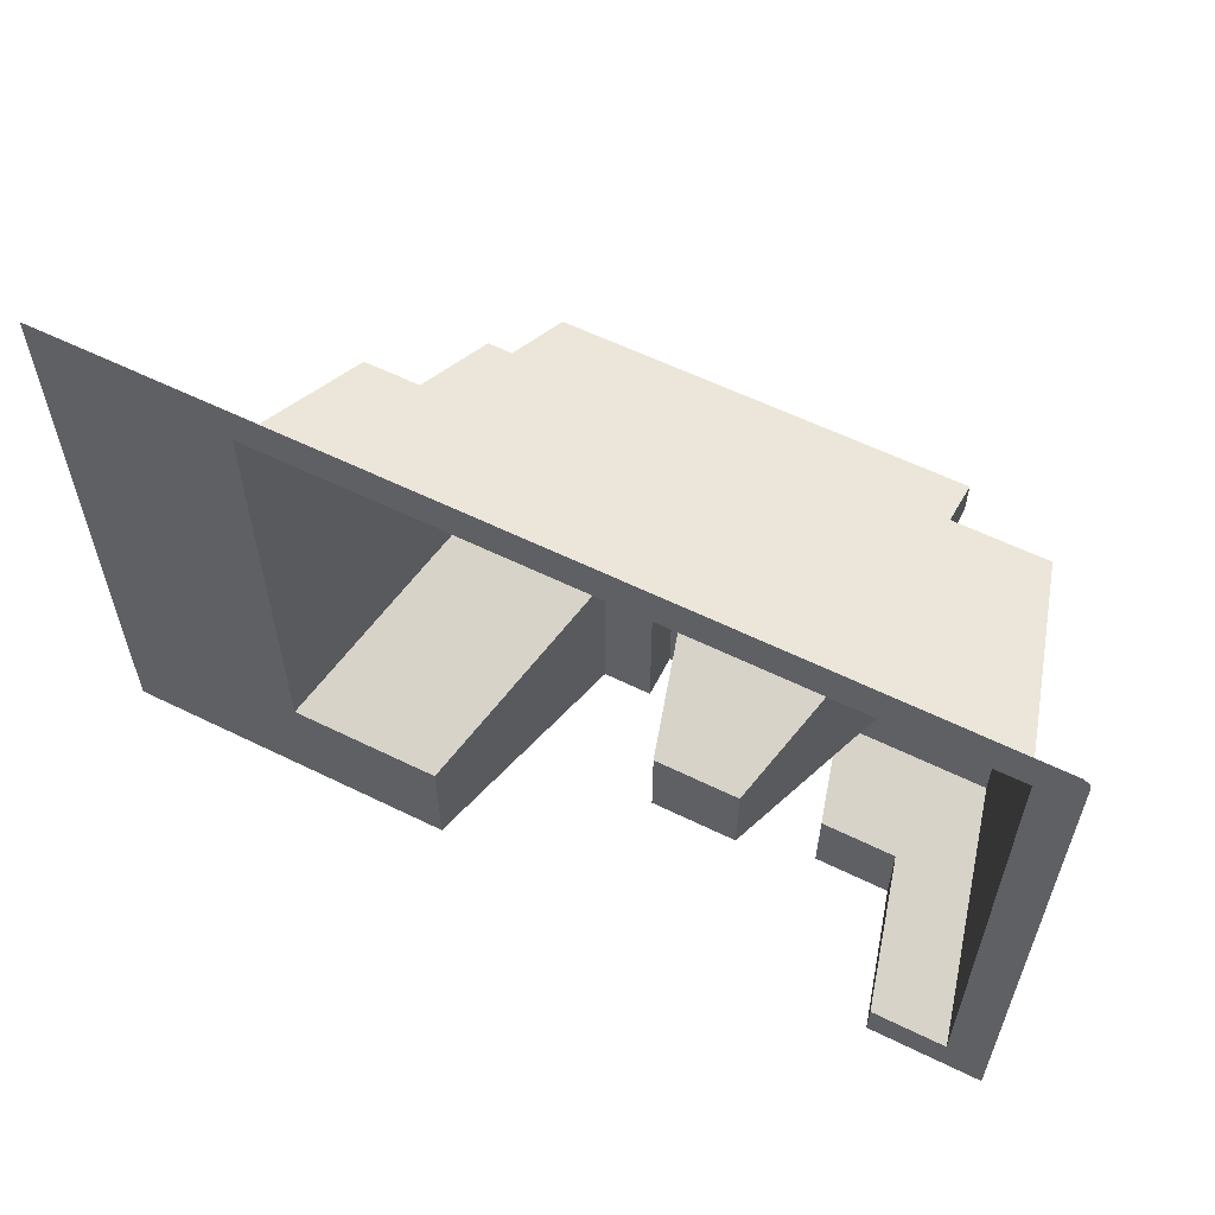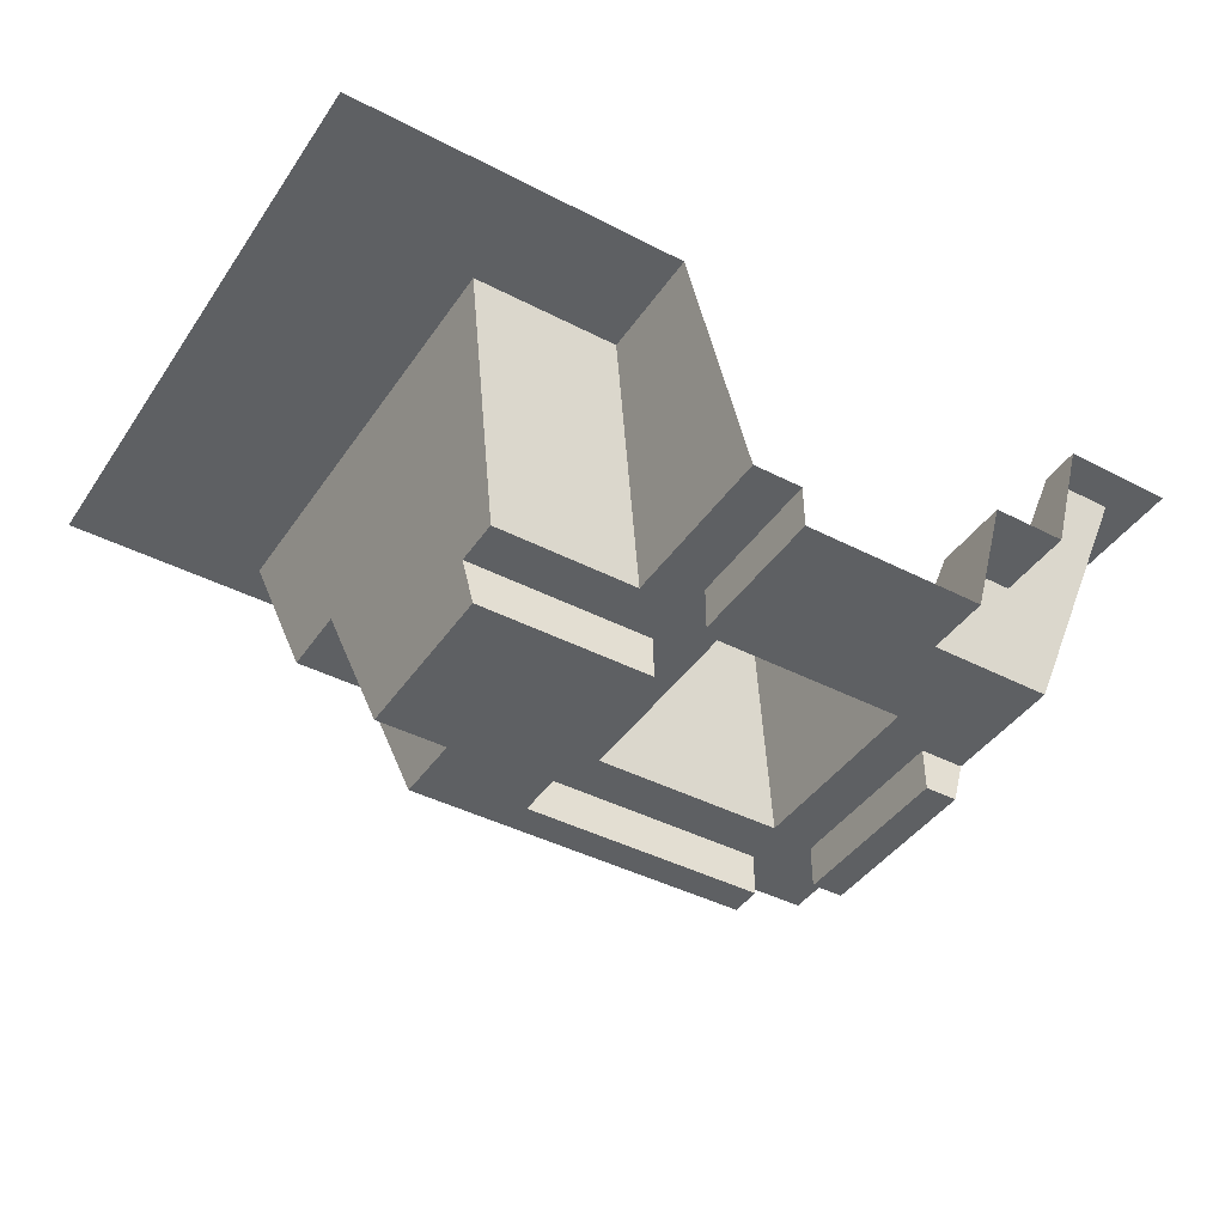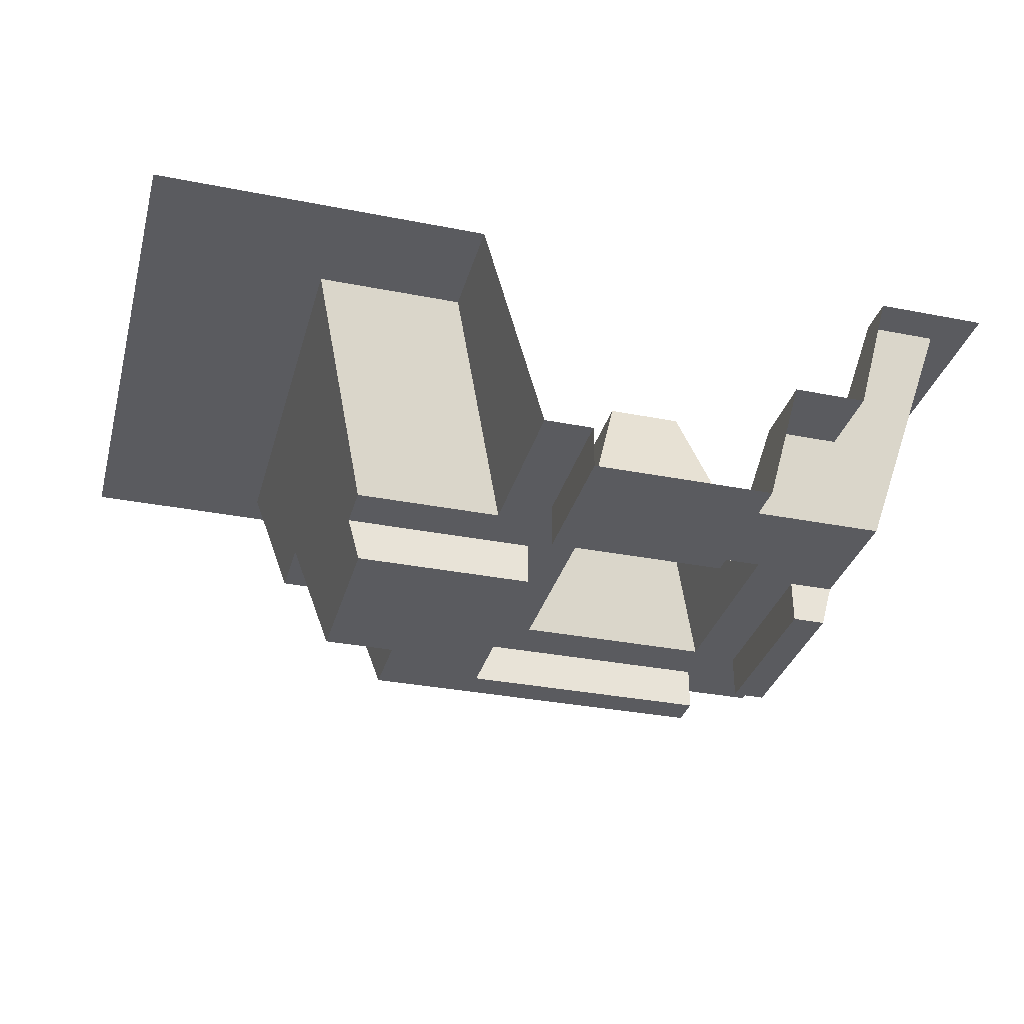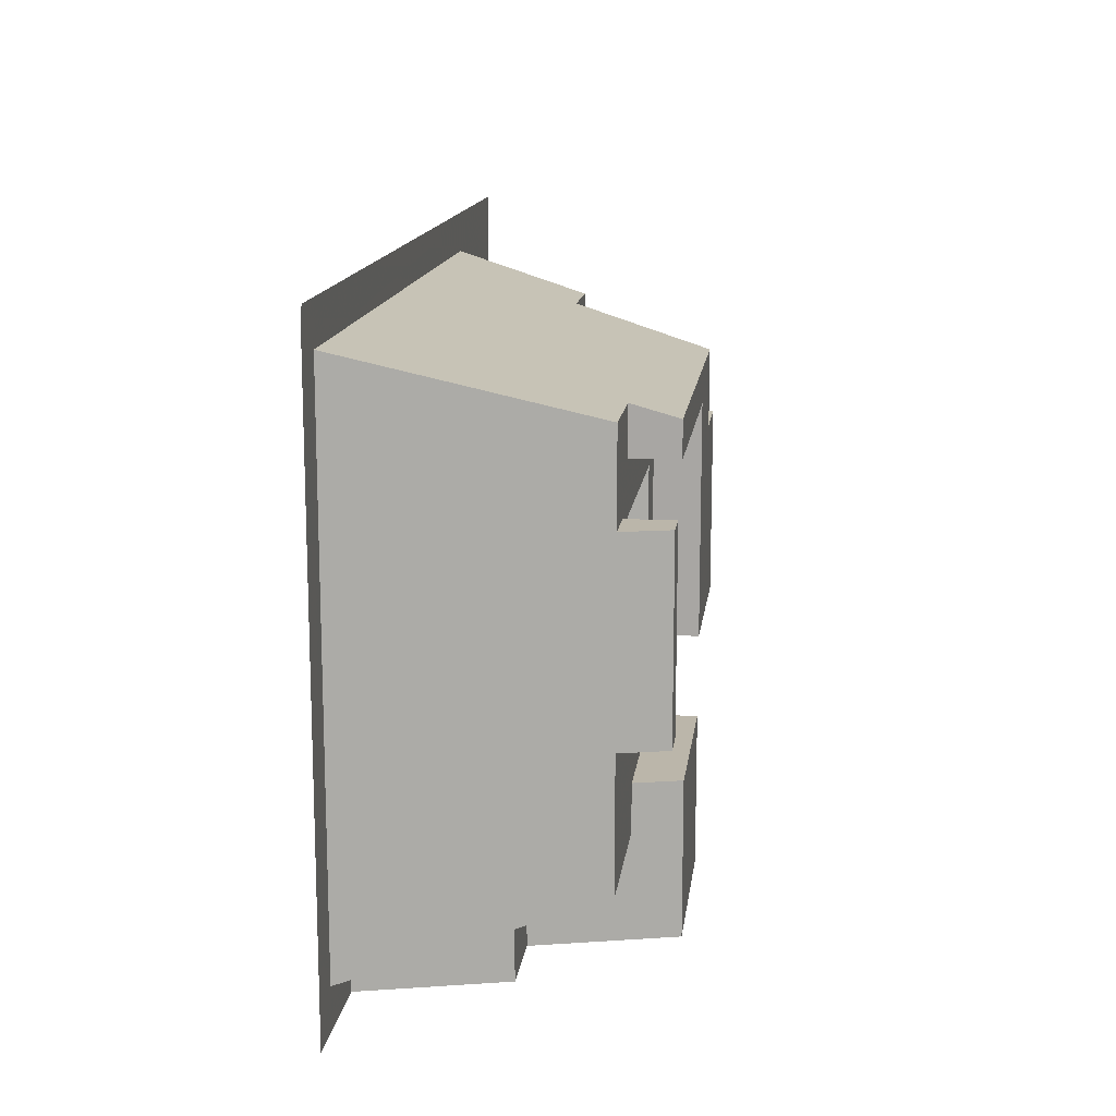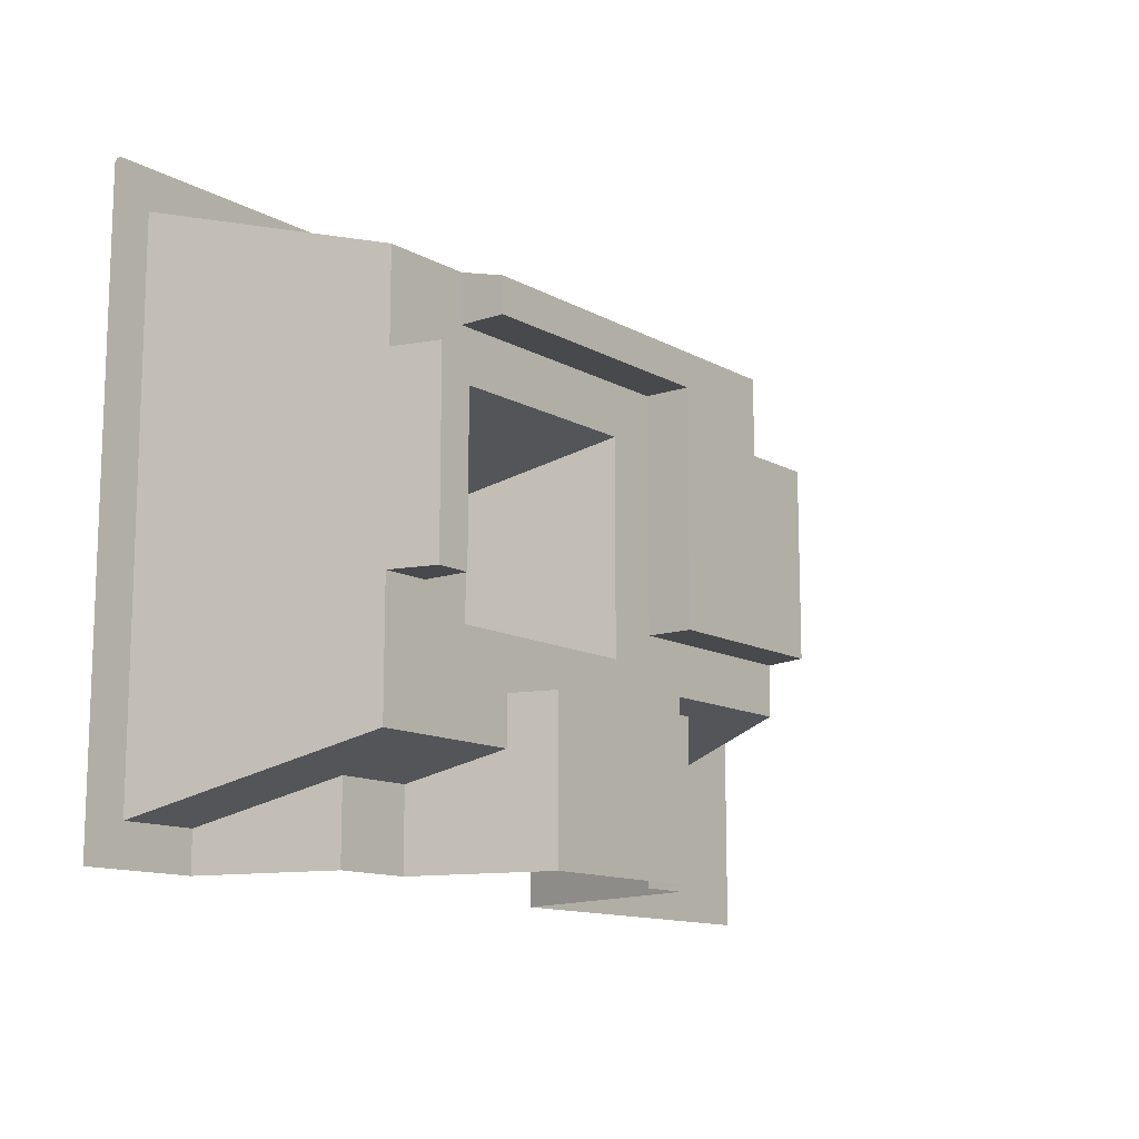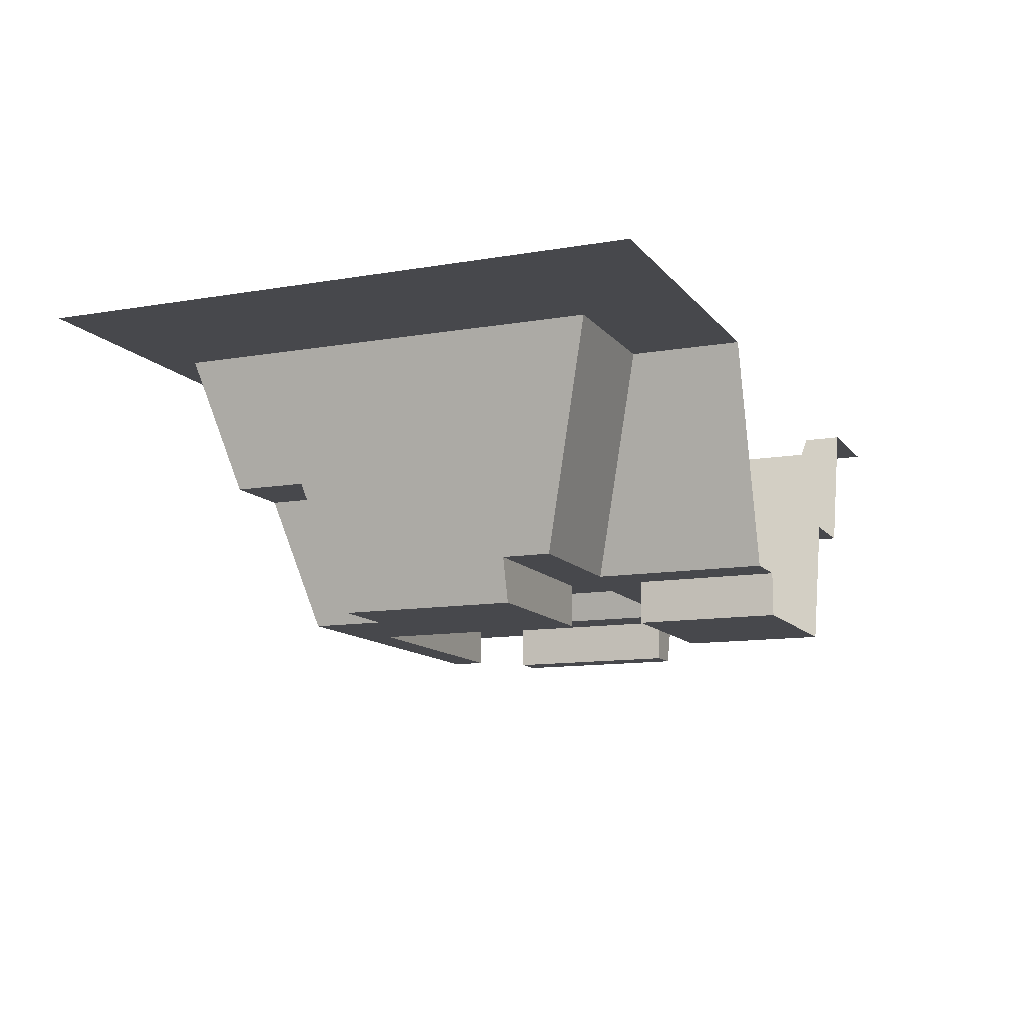
<metadata>
{"format":"obj","ext":"obj","renderer":"f3d","projection":"perspective","resolution":1024,"background":"white","views":[{"elev":59.1,"azim":-153.2,"up":"+Z"},{"elev":-42.4,"azim":148.3,"up":"+Y"},{"elev":-33.1,"azim":164.9,"up":"+Y"},{"elev":14.1,"azim":-82.9,"up":"+Z"},{"elev":-12.5,"azim":-51.8,"up":"+Z"},{"elev":-11.6,"azim":112.7,"up":"+Y"}]}
</metadata>
<code>
v 0 0.2 16
v -5.05 0.2 14.95
v -22.95 0.2 14.95
v -23.8 0.2 16
v -23.8 0.2 16
v -23.94 0.2 15.94
v -24 0.2 15.8
v -24 0.2 15.8
v -23.8 0.2 16
v -22.95 0.2 14.95
v -22.95 0.2 14.95
v -22.95 0.2 1.05
v -24 0.2 0
v -24 0.2 15.8
v -20.95 0.2 1.05
v -20.95 0.2 0
v -24 0.2 0
v -22.95 0.2 1.05
v -5.05 0.2 3.05
v 0 0.2 0
v -9.05 0.2 0
v -9.05 0.2 3.05
v -14.95 0.2 6.95
v -14.95 0.2 9.05
v -17.05 0.2 9.05
v -17.05 0.2 6.95
v -8.05 -3.4 11.95
v -8.05 -3.4 13.95
v -6.05 -3.4 13.95
v -6.05 -3.4 11.95
v -8.05 -3.4 11.95
v -9.05 -7 10.95
v -9.05 -7 12.95
v -8.05 -3.4 13.95
v -8.05 -3.4 11.95
v -6.05 -3.4 11.95
v -7.05 -7 10.95
v -9.05 -7 10.95
v -19.95 -3.4 2.05
v -19.95 -3.4 0
v -17.95 -3.4 0
v -17.95 -3.4 2.05
v -11.95 -5.8 12.05
v -13.28 -5.8 10.72
v -18.72 -5.8 10.72
v -18.95 -5.8 12.05
v -21.28 -5.8 13.28
v -18.95 -5.8 12.05
v -18.72 -5.8 10.72
v -20.05 -5.8 10.95
v -18.95 -5.8 12.05
v -21.28 -5.8 13.28
v -18.95 -5.8 13.28
v -21.28 -5.8 13.28
v -20.05 -5.8 10.95
v -21.28 -5.8 10.95
v -18.72 -5.8 10.72
v -18.72 -5.8 5.283
v -20.05 -5.8 6.05
v -20.05 -5.8 10.95
v -20.05 -5.8 6.05
v -18.72 -5.8 5.283
v -21.28 -5.8 2.717
v -21.28 -5.8 6.05
v -21.28 -5.8 2.717
v -18.72 -5.8 5.283
v -17.28 -5.8 3.95
v -17.28 -5.8 2.717
v -13.28 -5.8 5.283
v -12.05 -5.8 3.95
v -17.28 -5.8 3.95
v -18.72 -5.8 5.283
v -10.72 -5.8 4.717
v -12.05 -5.8 3.95
v -13.28 -5.8 5.283
v -11.95 -5.8 6.05
v -11.95 -5.8 12.05
v -11.95 -5.8 6.05
v -13.28 -5.8 5.283
v -13.28 -5.8 10.72
v -6.717 -5.8 6.05
v -6.717 -5.8 4.717
v -10.72 -5.8 4.717
v -11.95 -5.8 6.05
v -12.05 -5.8 3.95
v -10.72 -5.8 4.717
v -10.72 -5.8 0
v -12.05 -5.8 0
v -20.05 -7 6.05
v -20.95 -7 6.05
v -20.95 -7 10.95
v -20.05 -7 10.95
v -20.05 -7 6.05
v -20.05 -7 10.95
v -20.05 -5.8 10.95
v -20.05 -5.8 6.05
v -18.95 -7 12.95
v -9.05 -7 12.95
v -11.95 -7 12.05
v -18.95 -7 12.05
v -11.95 -7 12.05
v -9.05 -7 12.95
v -9.05 -7 10.95
v -11.95 -7 6.05
v -9.05 -7 10.95
v -7.05 -7 10.95
v -7.05 -7 6.05
v -11.95 -7 6.05
v -16.95 -7 3.95
v -16.95 -7 0
v -12.05 -7 0
v -12.05 -7 3.95
v -5.05 0.2 14.95
v -5.05 0.2 3.05
v -6.05 -3.4 11.95
v -6.05 -3.4 13.95
v -5.05 0.2 14.95
v -6.05 -3.4 13.95
v -8.05 -3.4 13.95
v -22.95 0.2 14.95
v -20.95 0.2 1.05
v -19.95 -3.4 2.05
v -19.95 -3.4 0
v -20.95 0.2 0
v -5.05 0.2 3.05
v -6.717 -5.8 4.717
v -6.717 -5.8 6.05
v -6.05 -3.4 11.95
v -9.05 0.2 0
v -10.72 -5.8 0
v -10.72 -5.8 4.717
v -9.05 0.2 3.05
v -9.05 0.2 3.05
v -10.72 -5.8 4.717
v -6.717 -5.8 4.717
v -5.05 0.2 3.05
v -22.95 0.2 14.95
v -8.05 -3.4 13.95
v -18.95 -5.8 13.28
v -21.28 -5.8 13.28
v -22.95 0.2 14.95
v -21.28 -5.8 13.28
v -21.28 -5.8 10.95
v -21.28 -5.8 10.95
v -21.28 -5.8 6.05
v -22.95 0.2 1.05
v -22.95 0.2 14.95
v -21.28 -5.8 6.05
v -21.28 -5.8 2.717
v -22.95 0.2 1.05
v -22.95 0.2 1.05
v -21.28 -5.8 2.717
v -19.95 -3.4 2.05
v -20.95 0.2 1.05
v -14.95 0.2 9.05
v -17.05 0.2 9.05
v -18.72 -5.8 10.72
v -13.28 -5.8 10.72
v -17.05 0.2 9.05
v -17.05 0.2 6.95
v -18.72 -5.8 5.283
v -18.72 -5.8 10.72
v -17.05 0.2 6.95
v -14.95 0.2 6.95
v -13.28 -5.8 5.283
v -18.72 -5.8 5.283
v -14.95 0.2 6.95
v -14.95 0.2 9.05
v -13.28 -5.8 10.72
v -13.28 -5.8 5.283
v -18.95 -5.8 13.28
v -8.05 -3.4 13.95
v -9.05 -7 12.95
v -18.95 -7 12.95
v -6.717 -5.8 6.05
v -7.05 -7 6.05
v -7.05 -7 10.95
v -6.05 -3.4 11.95
v -19.95 -3.4 2.05
v -21.28 -5.8 2.717
v -17.28 -5.8 2.717
v -17.95 -3.4 2.05
v -17.95 -3.4 2.05
v -17.28 -5.8 2.717
v -16.95 -7 0
v -17.95 -3.4 0
v -18.95 -5.8 13.28
v -18.95 -7 12.95
v -18.95 -7 12.05
v -18.95 -5.8 12.05
v -11.95 -7 12.05
v -18.95 -7 12.05
v -18.95 -5.8 12.05
v -11.95 -5.8 12.05
v -11.95 -7 12.05
v -11.95 -5.8 12.05
v -11.95 -5.8 6.05
v -11.95 -7 6.05
v -11.95 -5.8 6.05
v -11.95 -7 6.05
v -7.05 -7 6.05
v -6.717 -5.8 6.05
v -20.05 -5.8 10.95
v -20.05 -7 10.95
v -20.95 -7 10.95
v -21.28 -5.8 10.95
v -21.28 -5.8 10.95
v -21.28 -5.8 6.05
v -20.95 -7 6.05
v -20.95 -7 10.95
v -21.28 -5.8 6.05
v -20.95 -7 6.05
v -20.05 -7 6.05
v -20.05 -5.8 6.05
v -12.05 -5.8 3.95
v -12.05 -7 3.95
v -16.95 -7 3.95
v -17.28 -5.8 3.95
v -17.28 -5.8 3.95
v -16.95 -7 3.95
v -16.95 -7 0
v -17.28 -5.8 2.717
v -12.05 -7 3.95
v -12.05 -7 0
v -12.05 -5.8 0
v -12.05 -5.8 3.95
v -5.05 0.2 14.95
v 0 0.2 16
v 0 0.2 0
v -5.05 0.2 3.05
g mesh6943900
f 1 2 3
f 3 4 1
g mesh6943901
f 5 7 6
f 8 9 10
f 11 12 13
f 13 14 11
f 15 16 17
f 17 18 15
f 19 20 21
f 21 22 19
g mesh6943903
f 23 25 24
f 25 23 26
g mesh6943905
f 27 28 29
f 29 30 27
f 31 32 33
f 33 34 31
f 35 36 37
f 37 38 35
g mesh6943907
f 39 41 40
f 41 39 42
f 43 44 45
f 45 46 43
f 47 48 49
f 49 50 47
f 51 52 53
f 54 55 56
f 57 58 59
f 59 60 57
f 61 62 63
f 63 64 61
f 65 66 67
f 67 68 65
f 69 70 71
f 71 72 69
f 73 74 75
f 75 76 73
f 77 78 79
f 79 80 77
f 81 82 83
f 83 84 81
f 85 86 87
f 87 88 85
g mesh6943910
f 89 90 91
f 91 92 89
f 93 94 95
f 95 96 93
f 97 98 99
f 99 100 97
f 101 102 103
f 103 104 101
f 105 106 107
f 107 108 105
g mesh6943912
f 109 111 110
f 111 109 112
f 113 114 115
f 115 116 113
f 117 118 119
f 119 120 117
f 121 122 123
f 123 124 121
f 125 126 127
f 127 128 125
f 129 130 131
f 131 132 129
f 133 134 135
f 135 136 133
f 137 138 139
f 139 140 137
f 141 142 143
f 144 145 146
f 146 147 144
f 148 149 150
f 151 152 153
f 153 154 151
f 155 156 157
f 157 158 155
f 159 160 161
f 161 162 159
f 163 164 165
f 165 166 163
f 167 168 169
f 169 170 167
f 171 172 173
f 173 174 171
f 175 176 177
f 177 178 175
f 179 180 181
f 181 182 179
f 183 184 185
f 185 186 183
f 187 188 189
f 189 190 187
g mesh6943914
f 191 193 192
f 193 191 194
f 195 197 196
f 197 195 198
f 199 200 201
f 201 202 199
f 203 204 205
f 205 206 203
g mesh6943916
f 207 209 208
f 209 207 210
f 211 212 213
f 213 214 211
f 215 216 217
f 217 218 215
f 219 220 221
f 221 222 219
g mesh6943918
f 223 225 224
f 225 223 226
f 227 228 229
f 229 230 227

</code>
